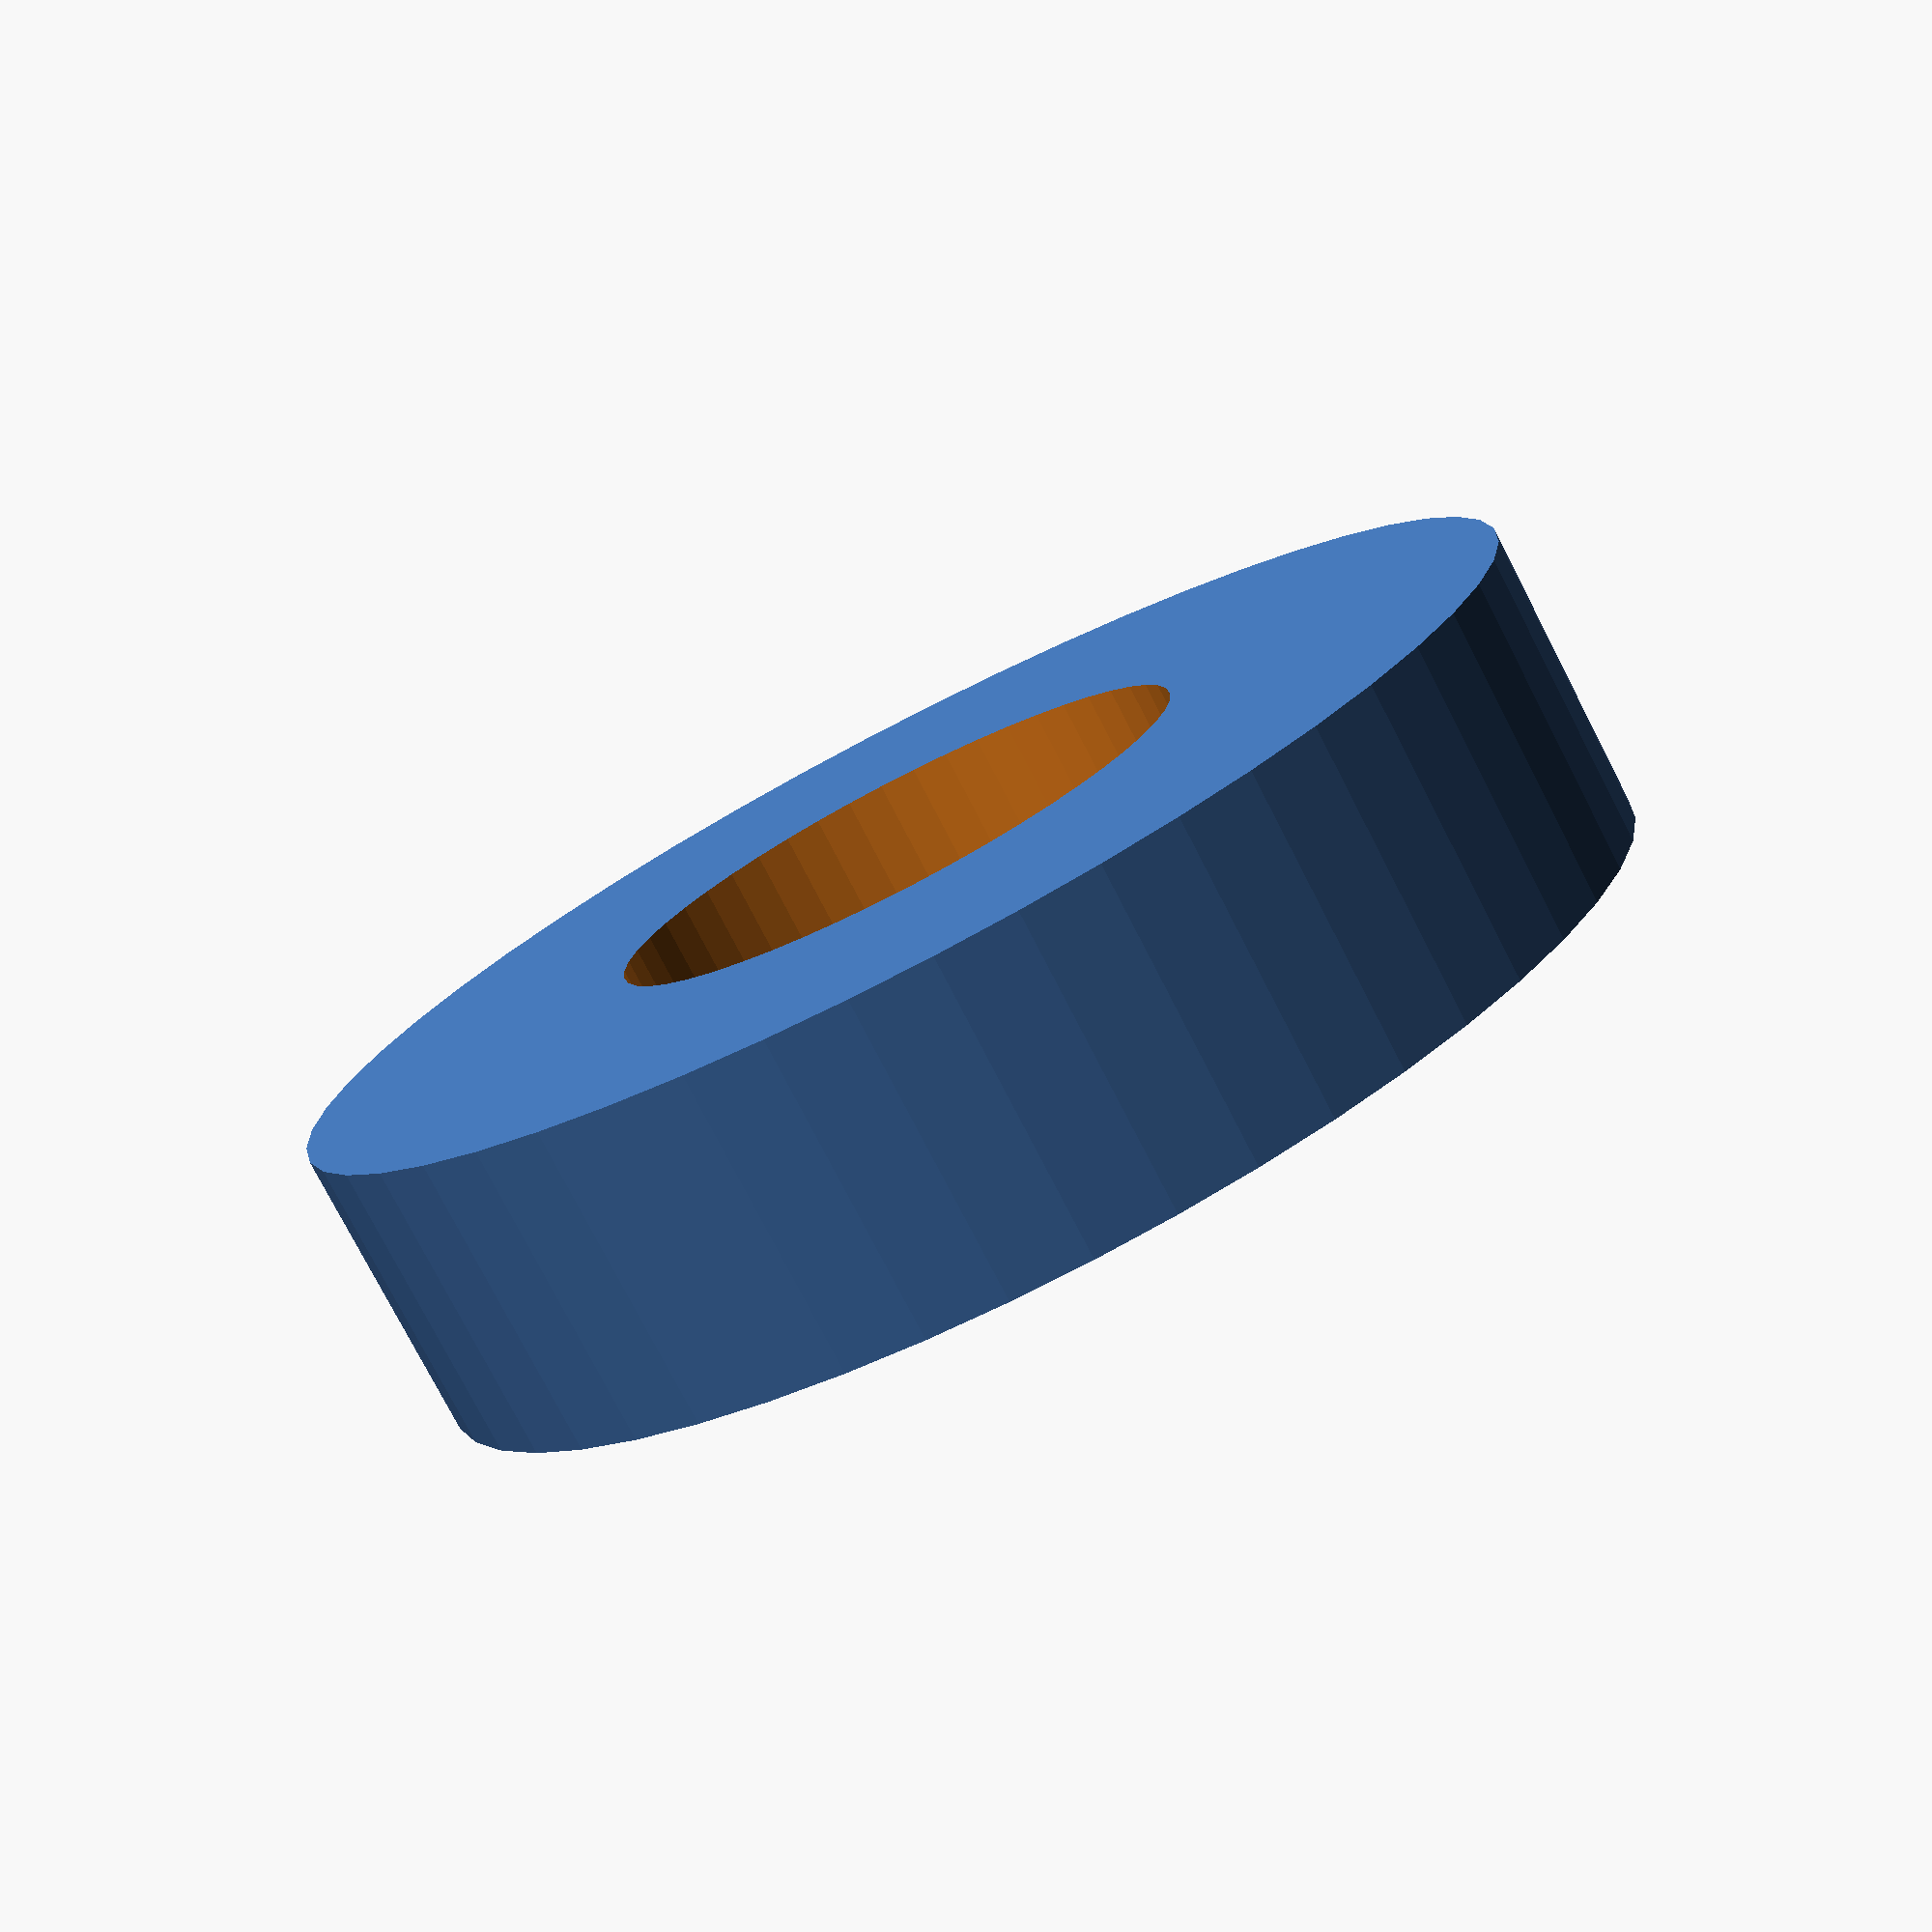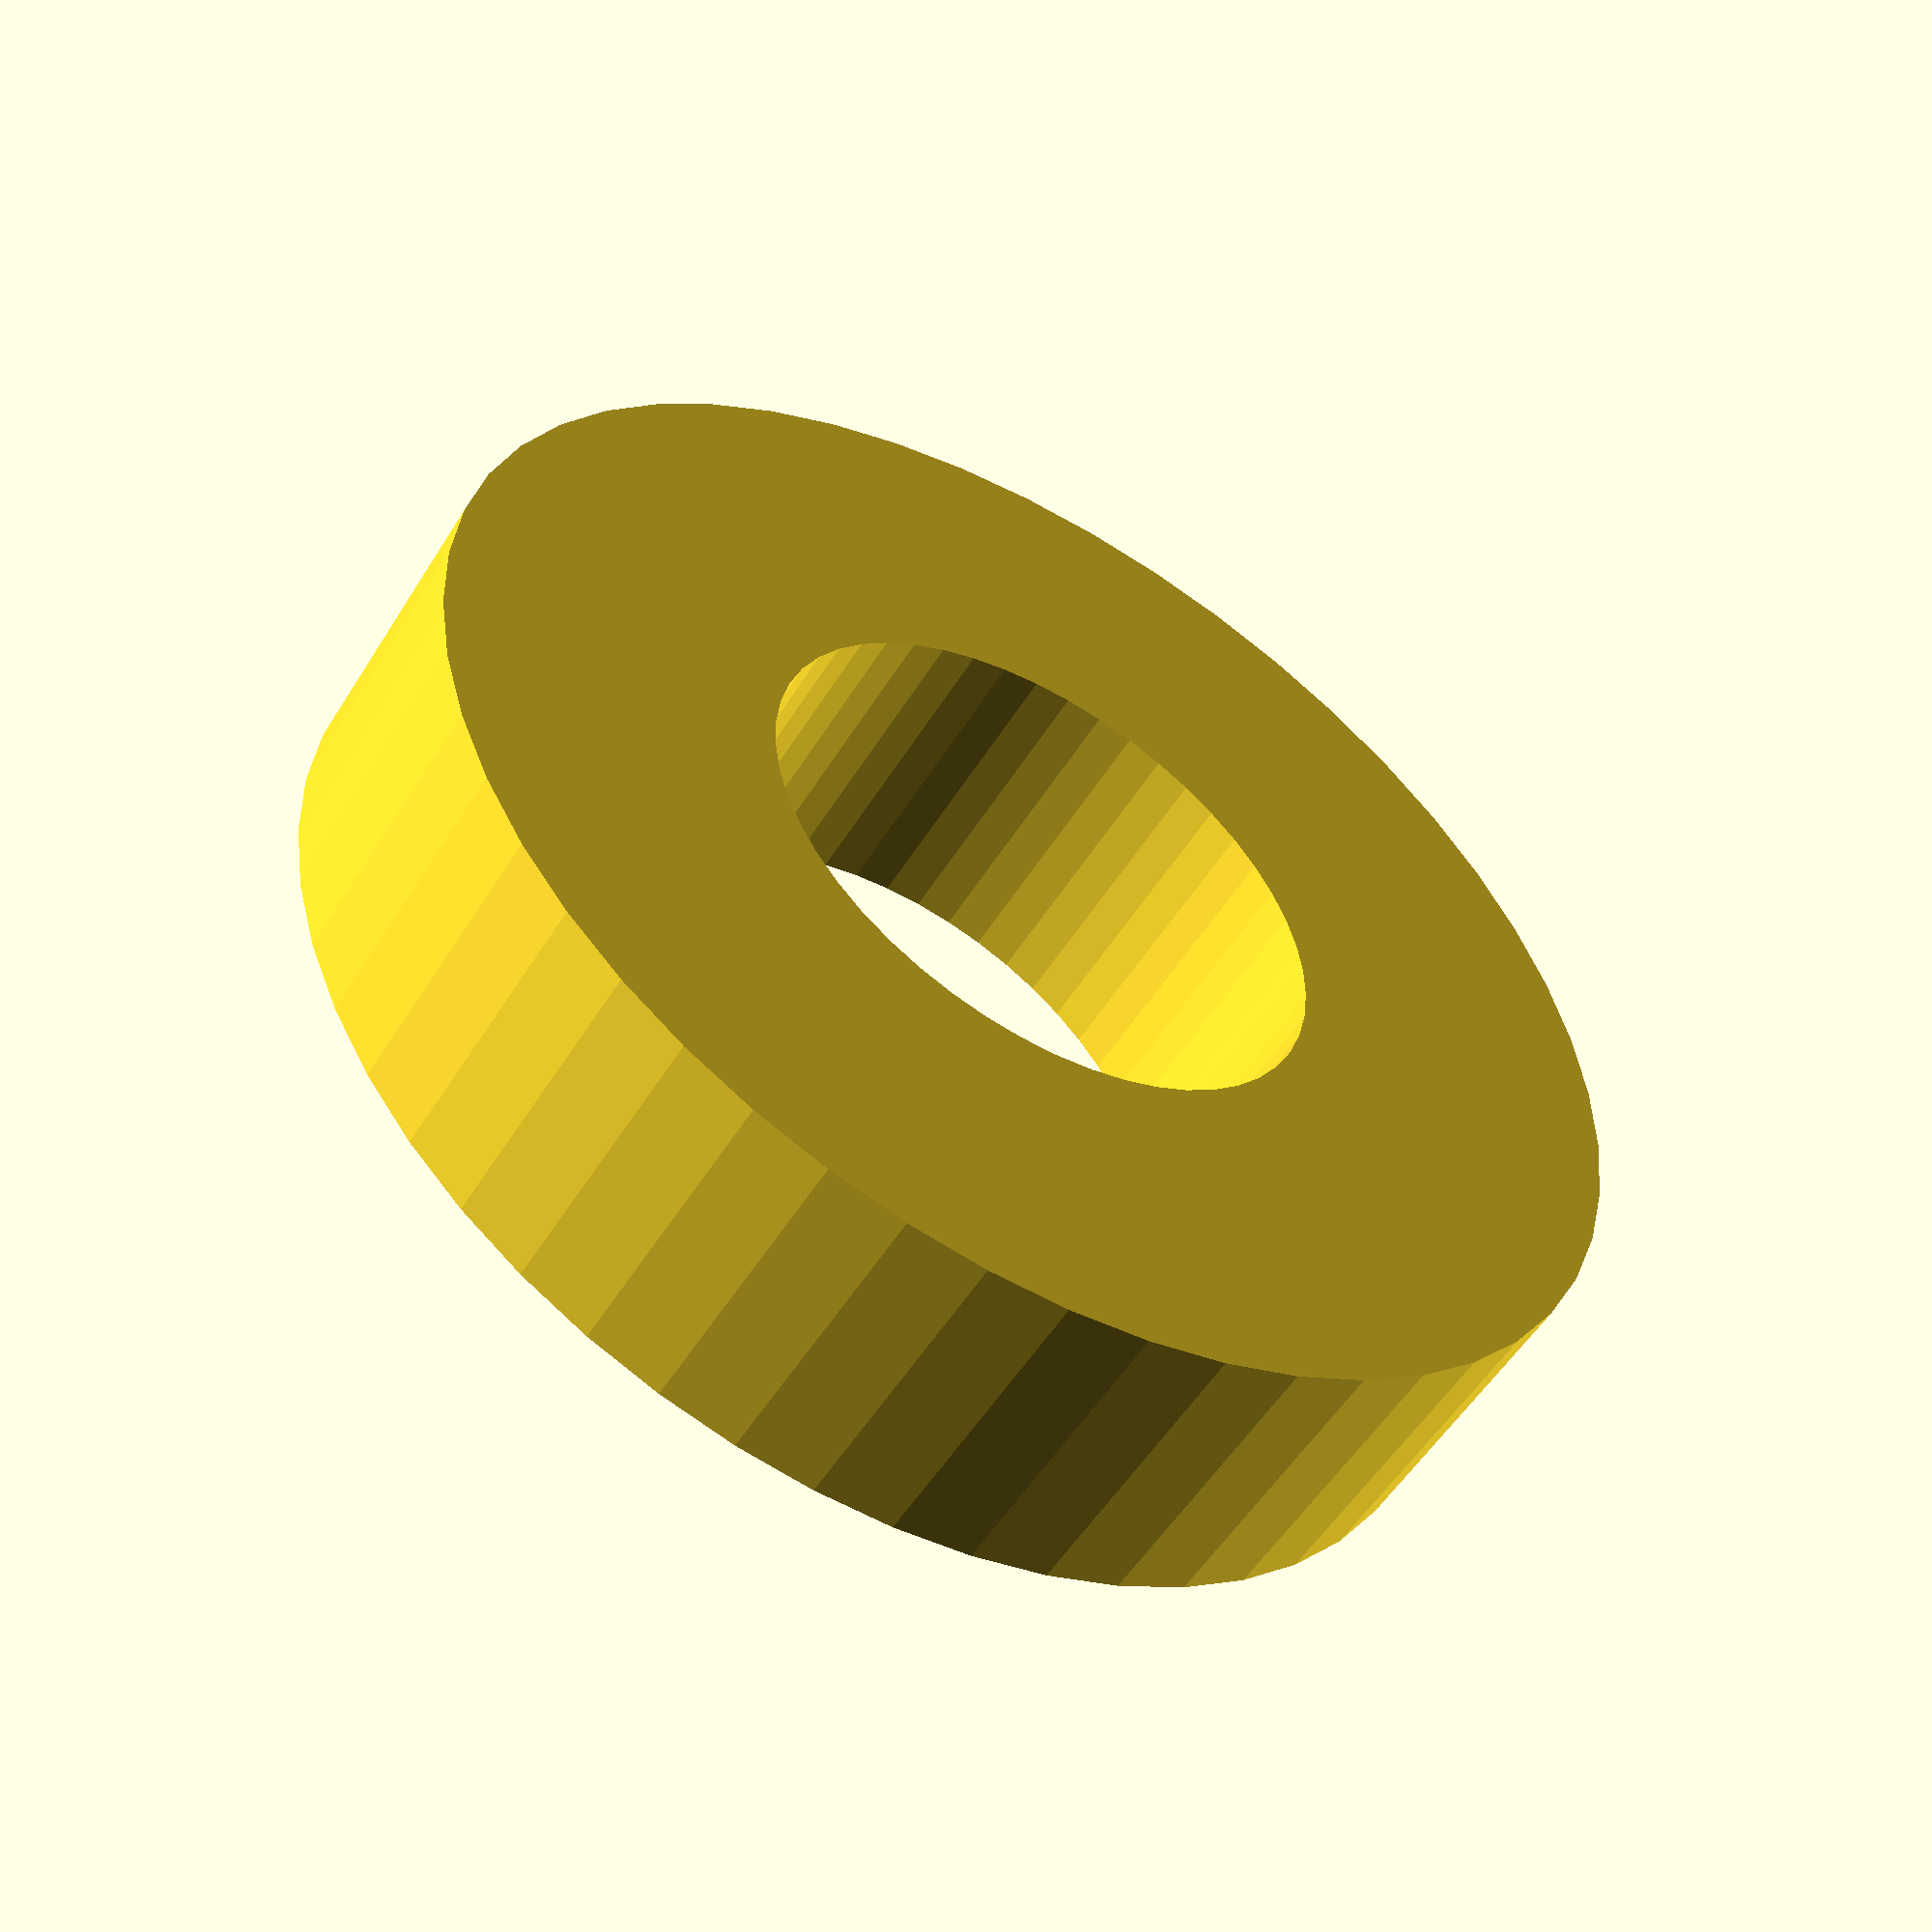
<openscad>
$fn = 50;


difference() {
	union() {
		translate(v = [0, 0, -3.0000000000]) {
			cylinder(h = 6, r = 13.0000000000);
		}
	}
	union() {
		translate(v = [0, 0, -100.0000000000]) {
			cylinder(h = 200, r = 6);
		}
	}
}
</openscad>
<views>
elev=257.3 azim=317.3 roll=332.7 proj=p view=wireframe
elev=52.8 azim=326.4 roll=329.1 proj=p view=wireframe
</views>
